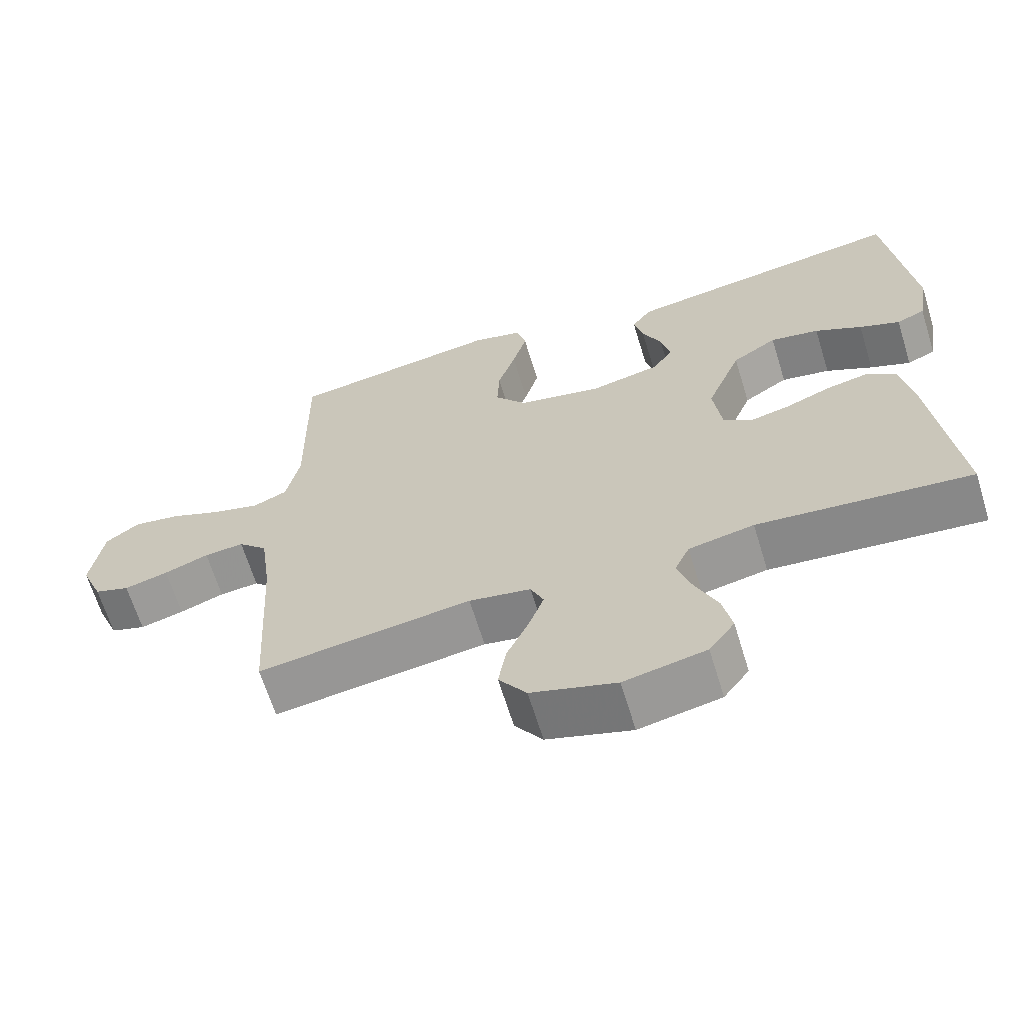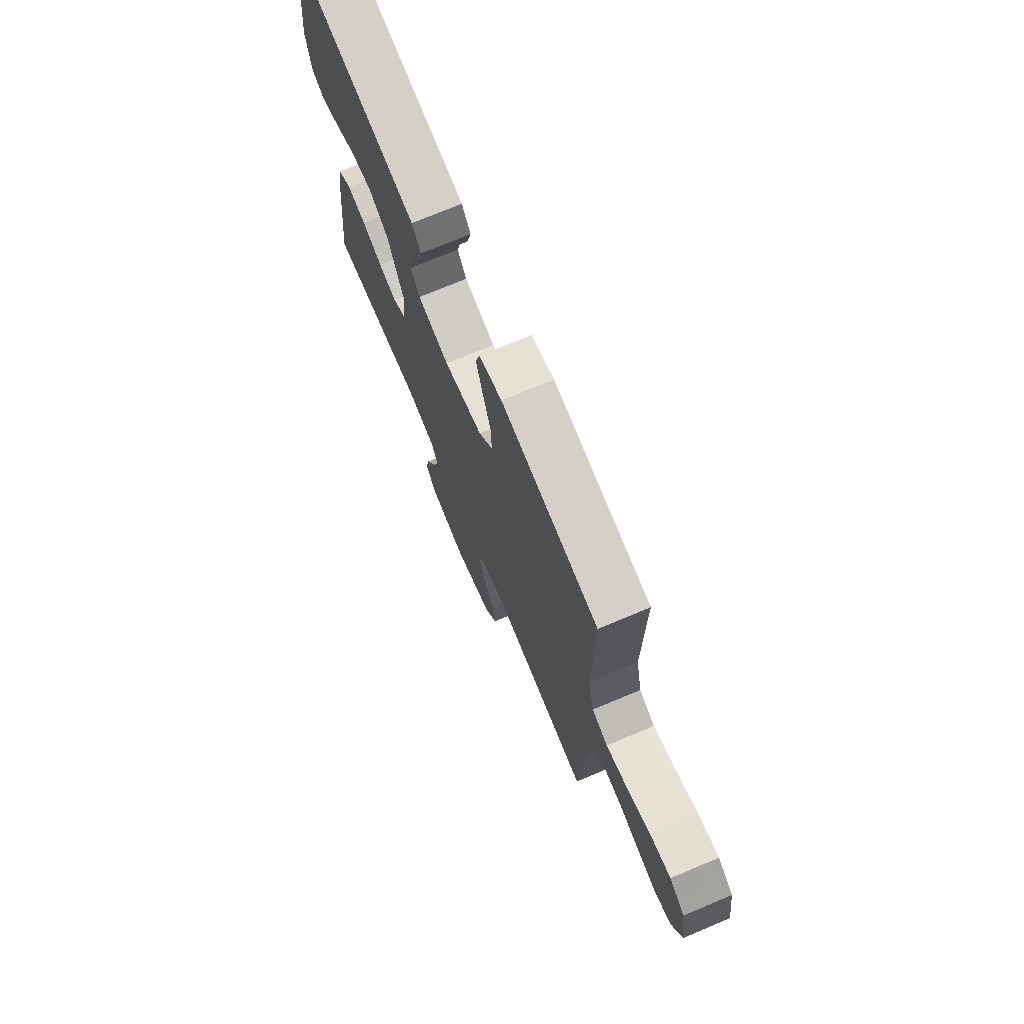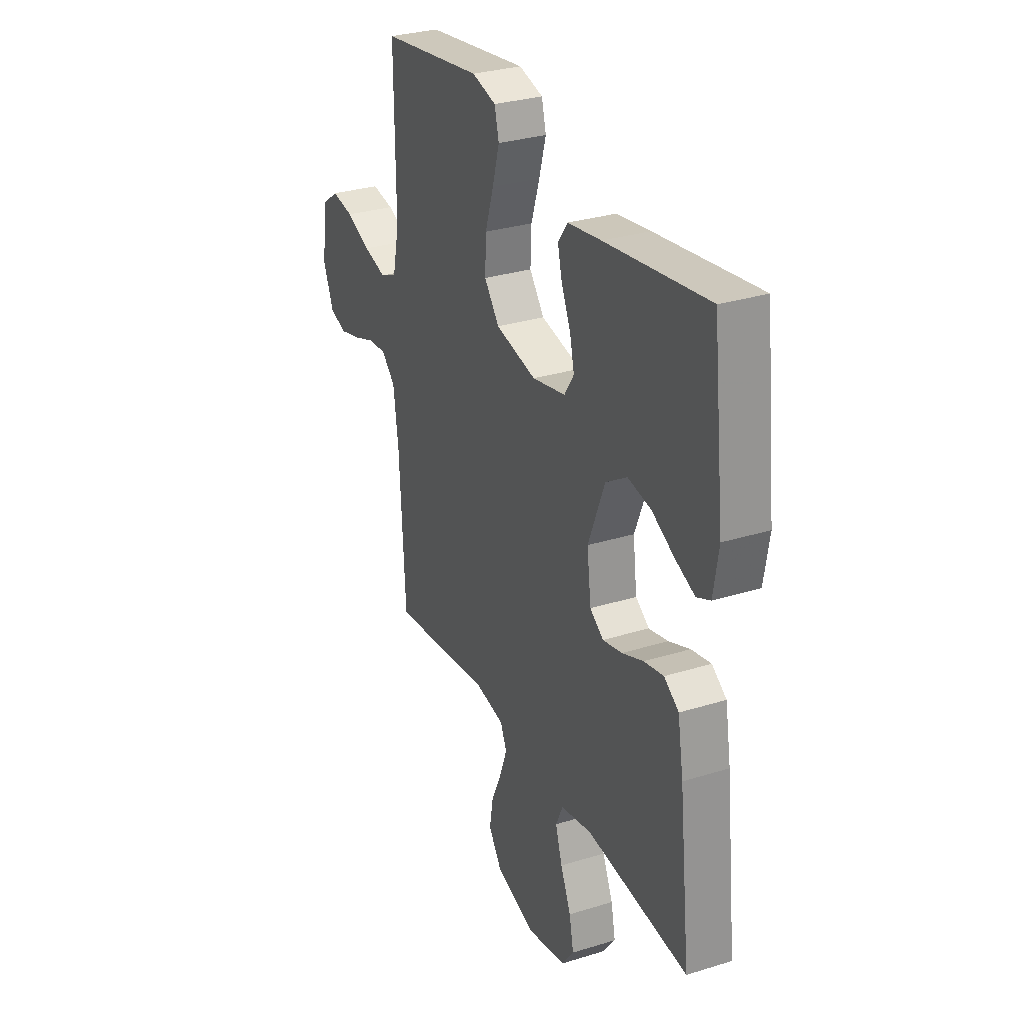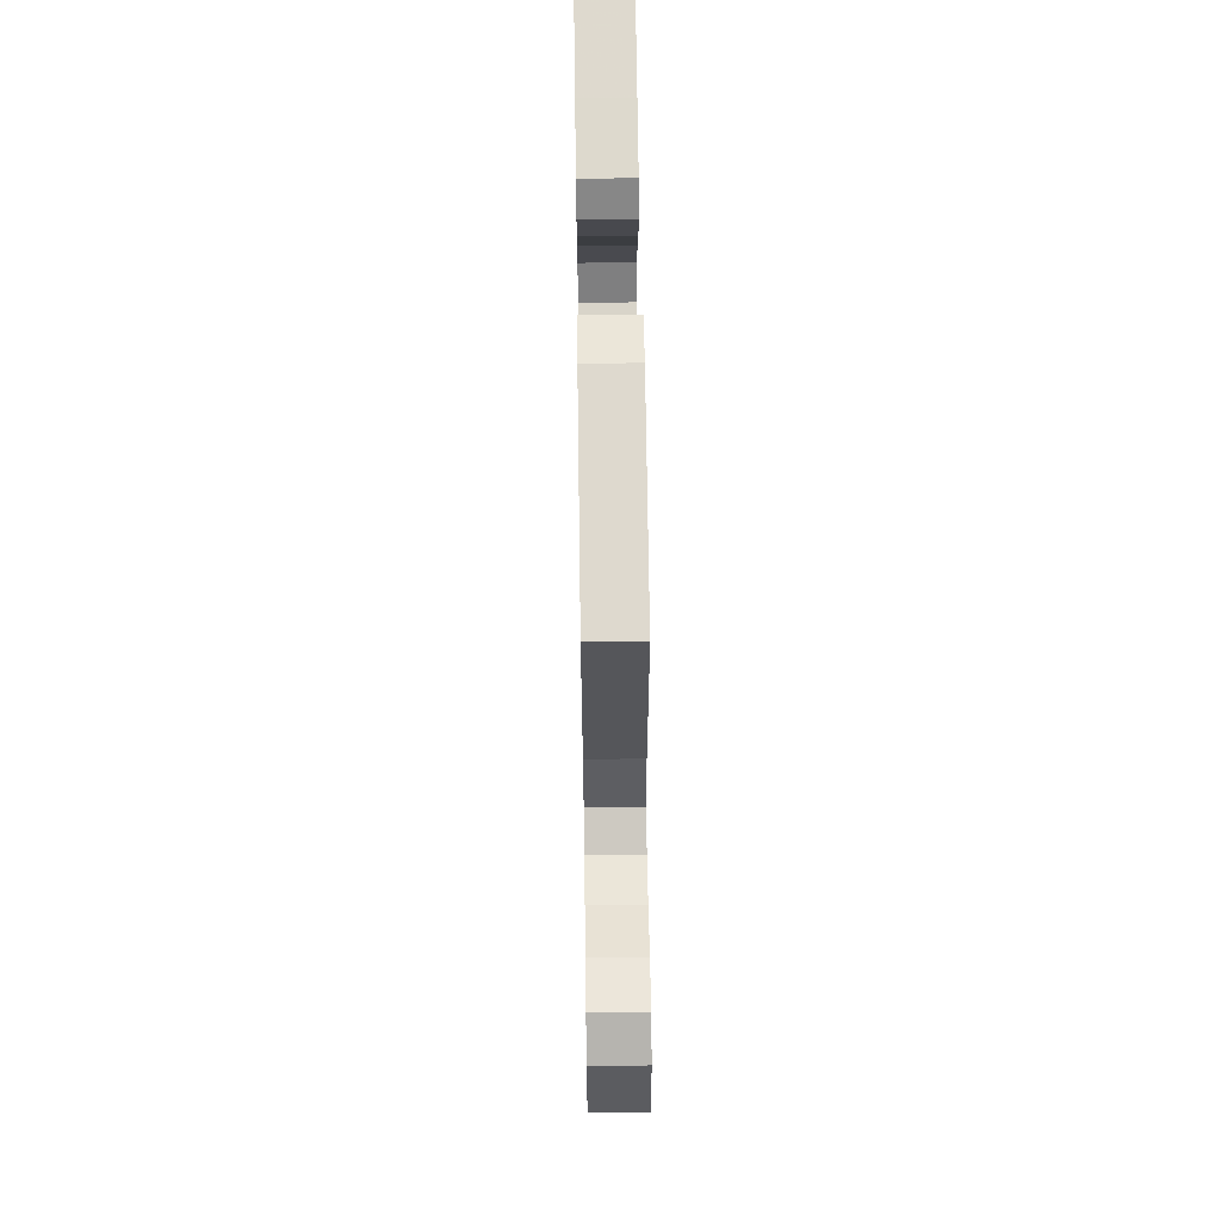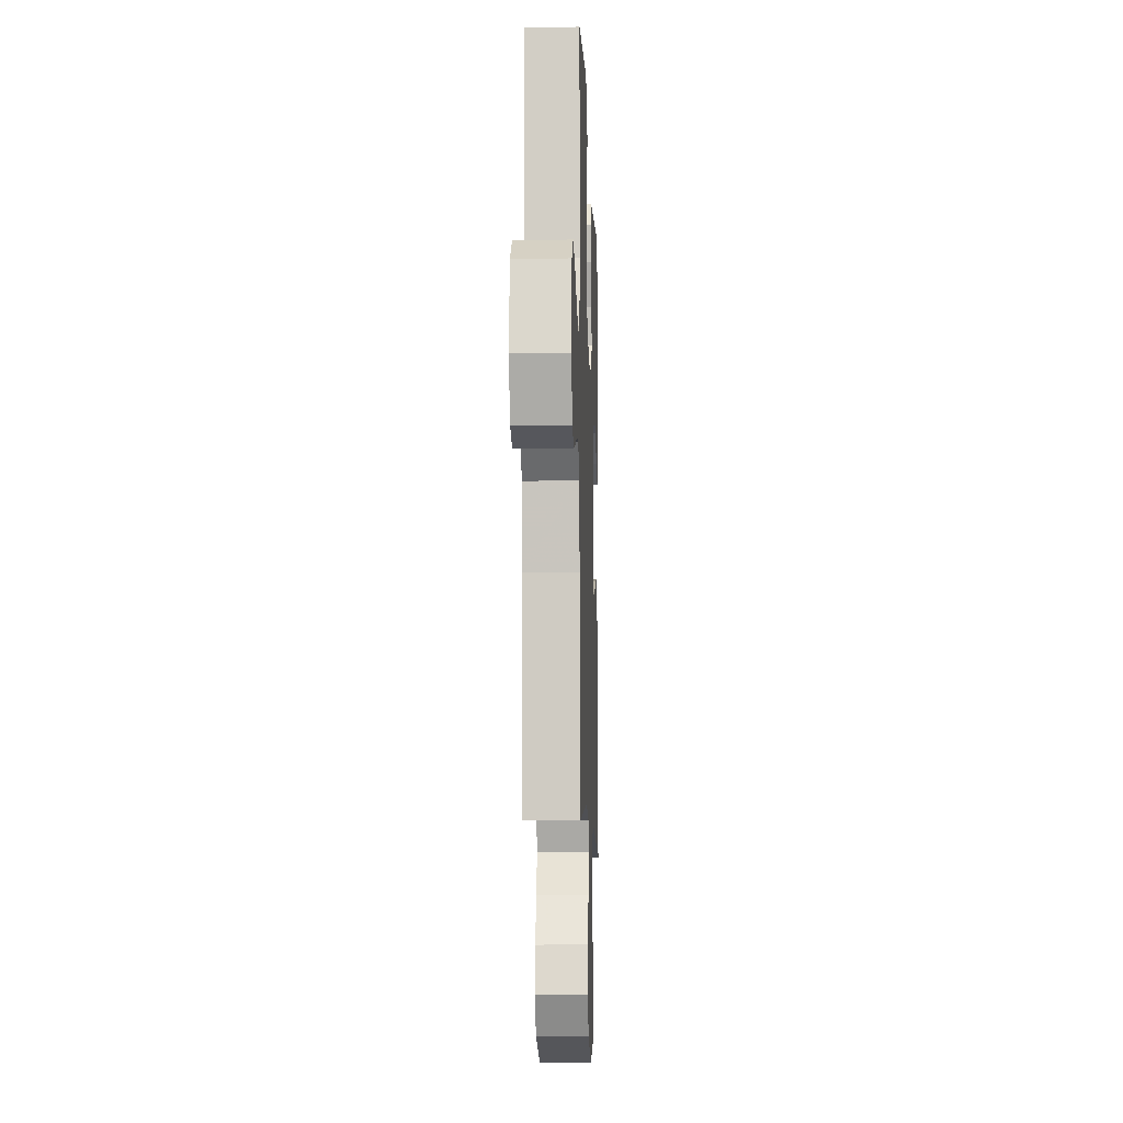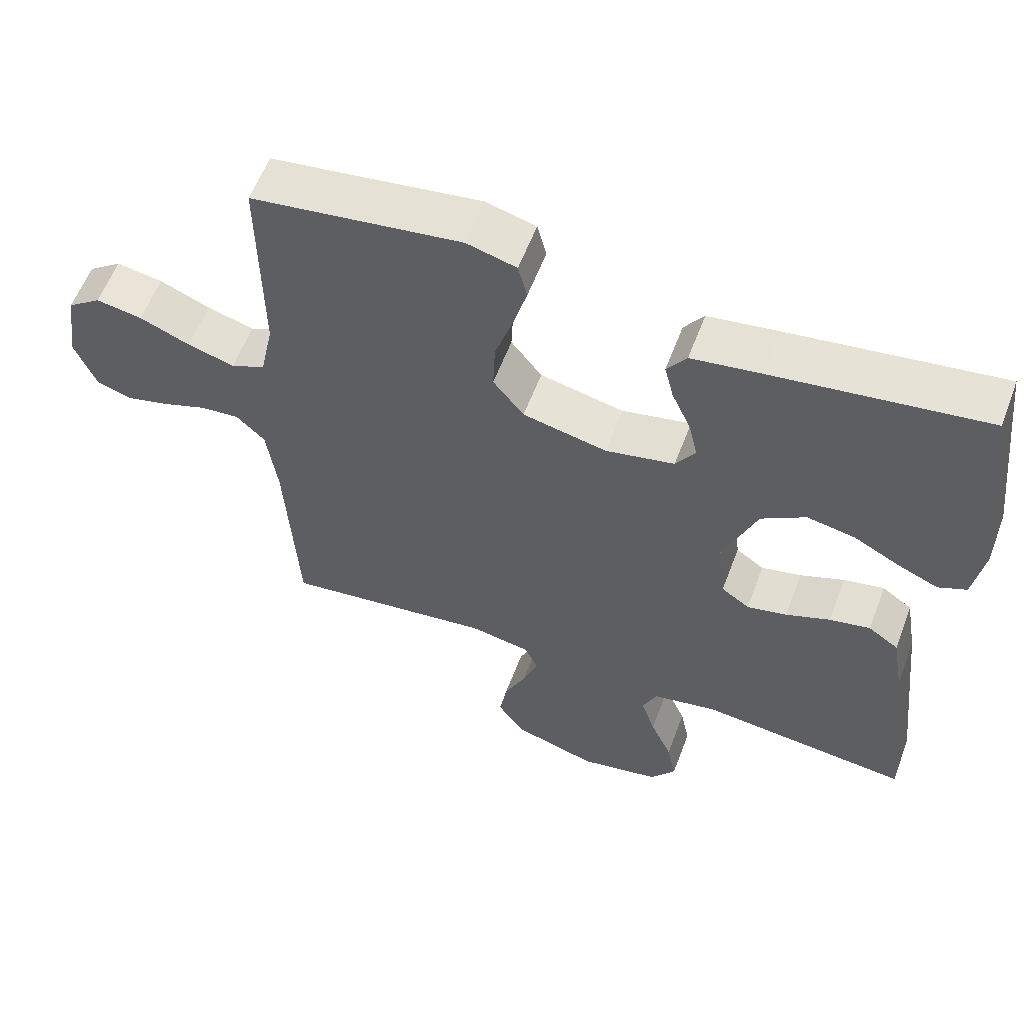
<metadata>
{"format":"obj","ext":"obj","renderer":"f3d","projection":"perspective","resolution":1024,"background":"white","views":[{"elev":-65.4,"azim":-162.9,"up":"+Z"},{"elev":73.3,"azim":67.2,"up":"+Z"},{"elev":30.2,"azim":-114.3,"up":"+Z"},{"elev":63.4,"azim":89.2,"up":"+Z"},{"elev":-8.8,"azim":92.0,"up":"+Z"},{"elev":58.6,"azim":-159.4,"up":"+Z"}]}
</metadata>
<code>
v 0.5 0.07 -0.5
v 0.2 0.07 -0.461
v 0.113 0.07 -0.477
v 0.095 0.07 -0.519
v 0.116 0.07 -0.577
v 0.147 0.07 -0.644
v 0.158 0.07 -0.709
v 0.119 0.07 -0.765
v 0 0.07 -0.802
v -0.115 0.07 -0.779
v -0.151 0.07 -0.73
v -0.138 0.07 -0.666
v -0.107 0.07 -0.596
v -0.087 0.07 -0.533
v -0.108 0.07 -0.487
v -0.2 0.07 -0.469
v -0.5 0.07 -0.5
v -0.466 0.07 -0.2
v -0.449 0.07 -0.102
v -0.406 0.07 -0.072
v -0.348 0.07 -0.084
v -0.285 0.07 -0.109
v -0.228 0.07 -0.122
v -0.188 0.07 -0.094
v -0.176 0.07 0
v -0.225 0.07 0.123
v -0.288 0.07 0.163
v -0.357 0.07 0.15
v -0.423 0.07 0.115
v -0.48 0.07 0.091
v -0.52 0.07 0.109
v -0.535 0.07 0.2
v -0.5 0.07 0.5
v -0.2 0.07 0.458
v -0.101 0.07 0.443
v -0.073 0.07 0.404
v -0.086 0.07 0.351
v -0.113 0.07 0.291
v -0.126 0.07 0.235
v -0.098 0.07 0.192
v 0 0.07 0.171
v 0.12 0.07 0.197
v 0.164 0.07 0.253
v 0.161 0.07 0.325
v 0.136 0.07 0.402
v 0.116 0.07 0.473
v 0.129 0.07 0.524
v 0.2 0.07 0.543
v 0.5 0.07 0.5
v 0.497 0.07 0.2
v 0.516 0.07 0.109
v 0.565 0.07 0.088
v 0.632 0.07 0.107
v 0.704 0.07 0.137
v 0.77 0.07 0.148
v 0.818 0.07 0.113
v 0.835 0.07 0
v 0.804 0.07 -0.076
v 0.754 0.07 -0.093
v 0.692 0.07 -0.077
v 0.629 0.07 -0.054
v 0.573 0.07 -0.049
v 0.532 0.07 -0.089
v 0.517 0.07 -0.2
v 0.5 0 -0.5
v 0.2 0 -0.461
v 0.113 0 -0.477
v 0.095 0 -0.519
v 0.116 0 -0.577
v 0.147 0 -0.644
v 0.158 0 -0.709
v 0.119 0 -0.765
v 0 0 -0.802
v -0.115 0 -0.779
v -0.151 0 -0.73
v -0.138 0 -0.666
v -0.107 0 -0.596
v -0.087 0 -0.533
v -0.108 0 -0.487
v -0.2 0 -0.469
v -0.5 0 -0.5
v -0.466 0 -0.2
v -0.449 0 -0.102
v -0.406 0 -0.072
v -0.348 0 -0.084
v -0.285 0 -0.109
v -0.228 0 -0.122
v -0.188 0 -0.094
v -0.176 0 0
v -0.225 0 0.123
v -0.288 0 0.163
v -0.357 0 0.15
v -0.423 0 0.115
v -0.48 0 0.091
v -0.52 0 0.109
v -0.535 0 0.2
v -0.5 0 0.5
v -0.2 0 0.458
v -0.101 0 0.443
v -0.073 0 0.404
v -0.086 0 0.351
v -0.113 0 0.291
v -0.126 0 0.235
v -0.098 0 0.192
v 0 0 0.171
v 0.12 0 0.197
v 0.164 0 0.253
v 0.161 0 0.325
v 0.136 0 0.402
v 0.116 0 0.473
v 0.129 0 0.524
v 0.2 0 0.543
v 0.5 0 0.5
v 0.497 0 0.2
v 0.516 0 0.109
v 0.565 0 0.088
v 0.632 0 0.107
v 0.704 0 0.137
v 0.77 0 0.148
v 0.818 0 0.113
v 0.835 0 0
v 0.804 0 -0.076
v 0.754 0 -0.093
v 0.692 0 -0.077
v 0.629 0 -0.054
v 0.573 0 -0.049
v 0.532 0 -0.089
v 0.517 0 -0.2
f 59 60 61
f 58 59 61
f 57 58 61
f 56 57 61
f 55 56 61
f 54 55 61
f 53 54 61
f 52 53 61 62
f 51 52 62 63
f 48 49 50
f 47 48 50
f 46 47 50
f 45 46 50
f 44 45 50
f 51 63 64
f 50 51 64
f 44 50 64
f 43 44 64
f 36 37 38
f 35 36 38
f 34 35 38
f 33 34 38
f 32 33 38
f 31 32 38
f 30 31 38
f 29 30 38
f 28 29 38
f 27 28 38 39
f 26 27 39 40
f 20 21 22
f 19 20 22
f 18 19 22
f 17 18 22
f 16 17 22
f 15 16 22 23
f 14 15 23 24
f 11 12 13
f 10 11 13
f 9 10 13
f 8 9 13
f 7 8 13
f 6 7 13
f 5 6 13
f 4 5 13 14
f 14 24 25
f 4 14 25
f 3 4 25
f 64 1 2
f 43 64 2
f 42 43 2
f 26 40 41
f 25 26 41
f 25 41 42
f 3 25 42
f 2 3 42
f 125 124 123
f 125 123 122
f 125 122 121
f 125 121 120
f 125 120 119
f 125 119 118
f 125 118 117
f 126 125 117 116
f 127 126 116 115
f 114 113 112
f 114 112 111
f 114 111 110
f 114 110 109
f 114 109 108
f 128 127 115
f 128 115 114
f 128 114 108
f 128 108 107
f 102 101 100
f 102 100 99
f 102 99 98
f 102 98 97
f 102 97 96
f 102 96 95
f 102 95 94
f 102 94 93
f 102 93 92
f 103 102 92 91
f 104 103 91 90
f 86 85 84
f 86 84 83
f 86 83 82
f 86 82 81
f 86 81 80
f 87 86 80 79
f 88 87 79 78
f 77 76 75
f 77 75 74
f 77 74 73
f 77 73 72
f 77 72 71
f 77 71 70
f 77 70 69
f 78 77 69 68
f 89 88 78
f 89 78 68
f 89 68 67
f 66 65 128
f 66 128 107
f 66 107 106
f 105 104 90
f 105 90 89
f 106 105 89
f 106 89 67
f 106 67 66
f 1 65 66 2
f 2 66 67 3
f 3 67 68 4
f 4 68 69 5
f 5 69 70 6
f 6 70 71 7
f 7 71 72 8
f 8 72 73 9
f 9 73 74 10
f 10 74 75 11
f 11 75 76 12
f 12 76 77 13
f 13 77 78 14
f 14 78 79 15
f 15 79 80 16
f 16 80 81 17
f 17 81 82 18
f 18 82 83 19
f 19 83 84 20
f 20 84 85 21
f 21 85 86 22
f 22 86 87 23
f 23 87 88 24
f 24 88 89 25
f 25 89 90 26
f 26 90 91 27
f 27 91 92 28
f 28 92 93 29
f 29 93 94 30
f 30 94 95 31
f 31 95 96 32
f 32 96 97 33
f 33 97 98 34
f 34 98 99 35
f 35 99 100 36
f 36 100 101 37
f 37 101 102 38
f 38 102 103 39
f 39 103 104 40
f 40 104 105 41
f 41 105 106 42
f 42 106 107 43
f 43 107 108 44
f 44 108 109 45
f 45 109 110 46
f 46 110 111 47
f 47 111 112 48
f 48 112 113 49
f 49 113 114 50
f 50 114 115 51
f 51 115 116 52
f 52 116 117 53
f 53 117 118 54
f 54 118 119 55
f 55 119 120 56
f 56 120 121 57
f 57 121 122 58
f 58 122 123 59
f 59 123 124 60
f 60 124 125 61
f 61 125 126 62
f 62 126 127 63
f 63 127 128 64
f 64 128 65 1

</code>
